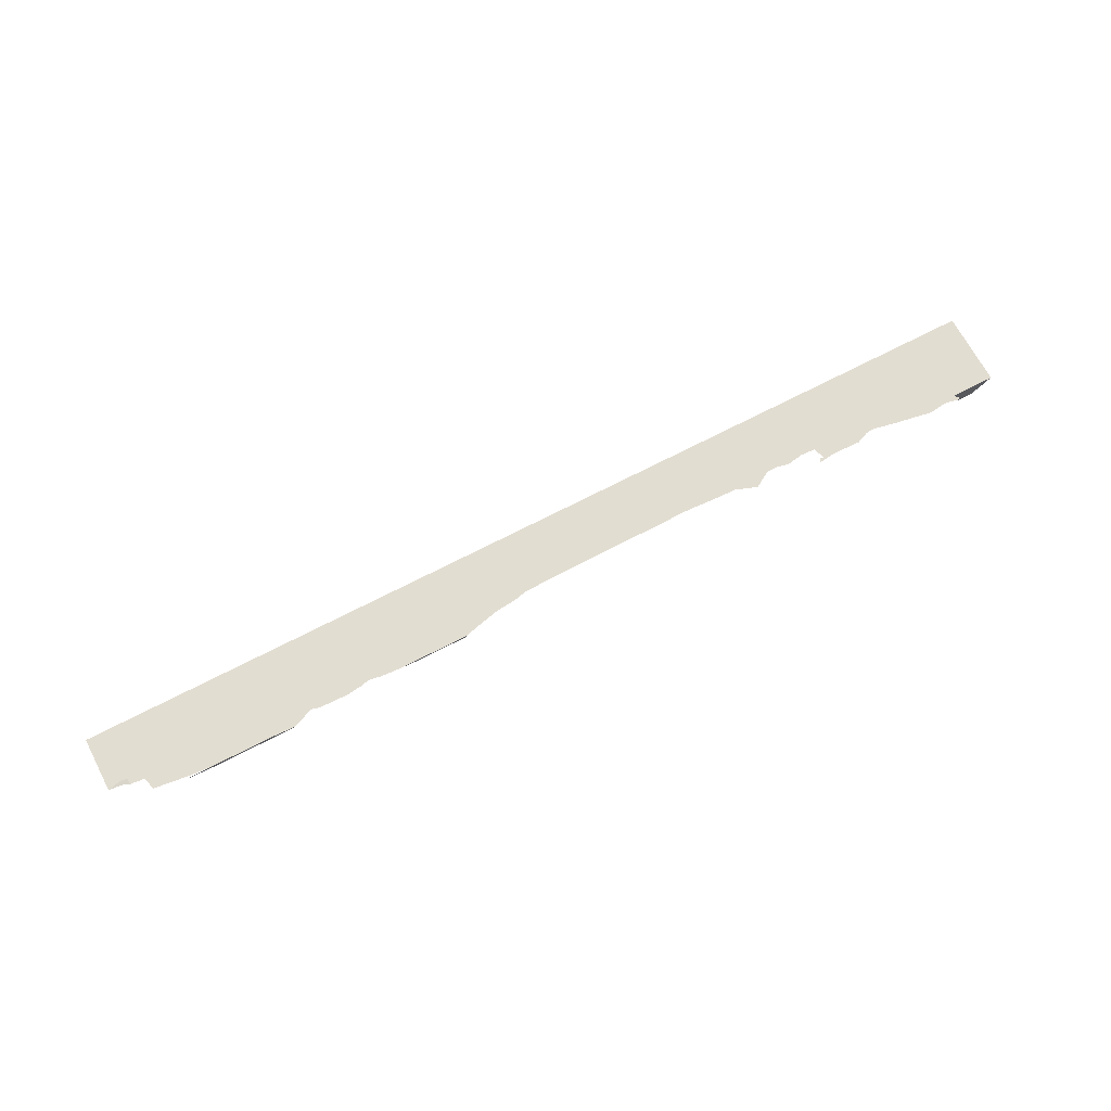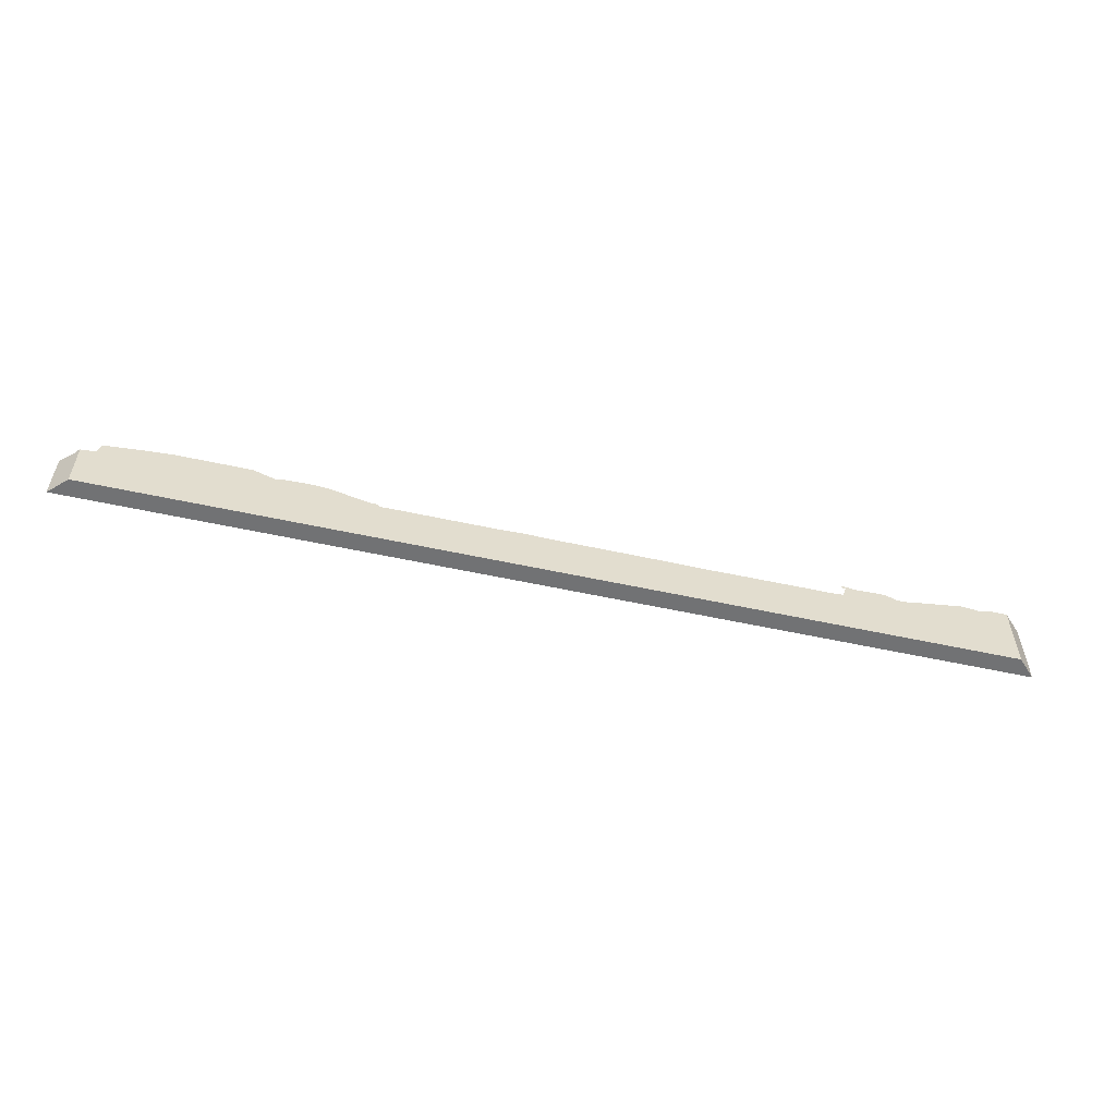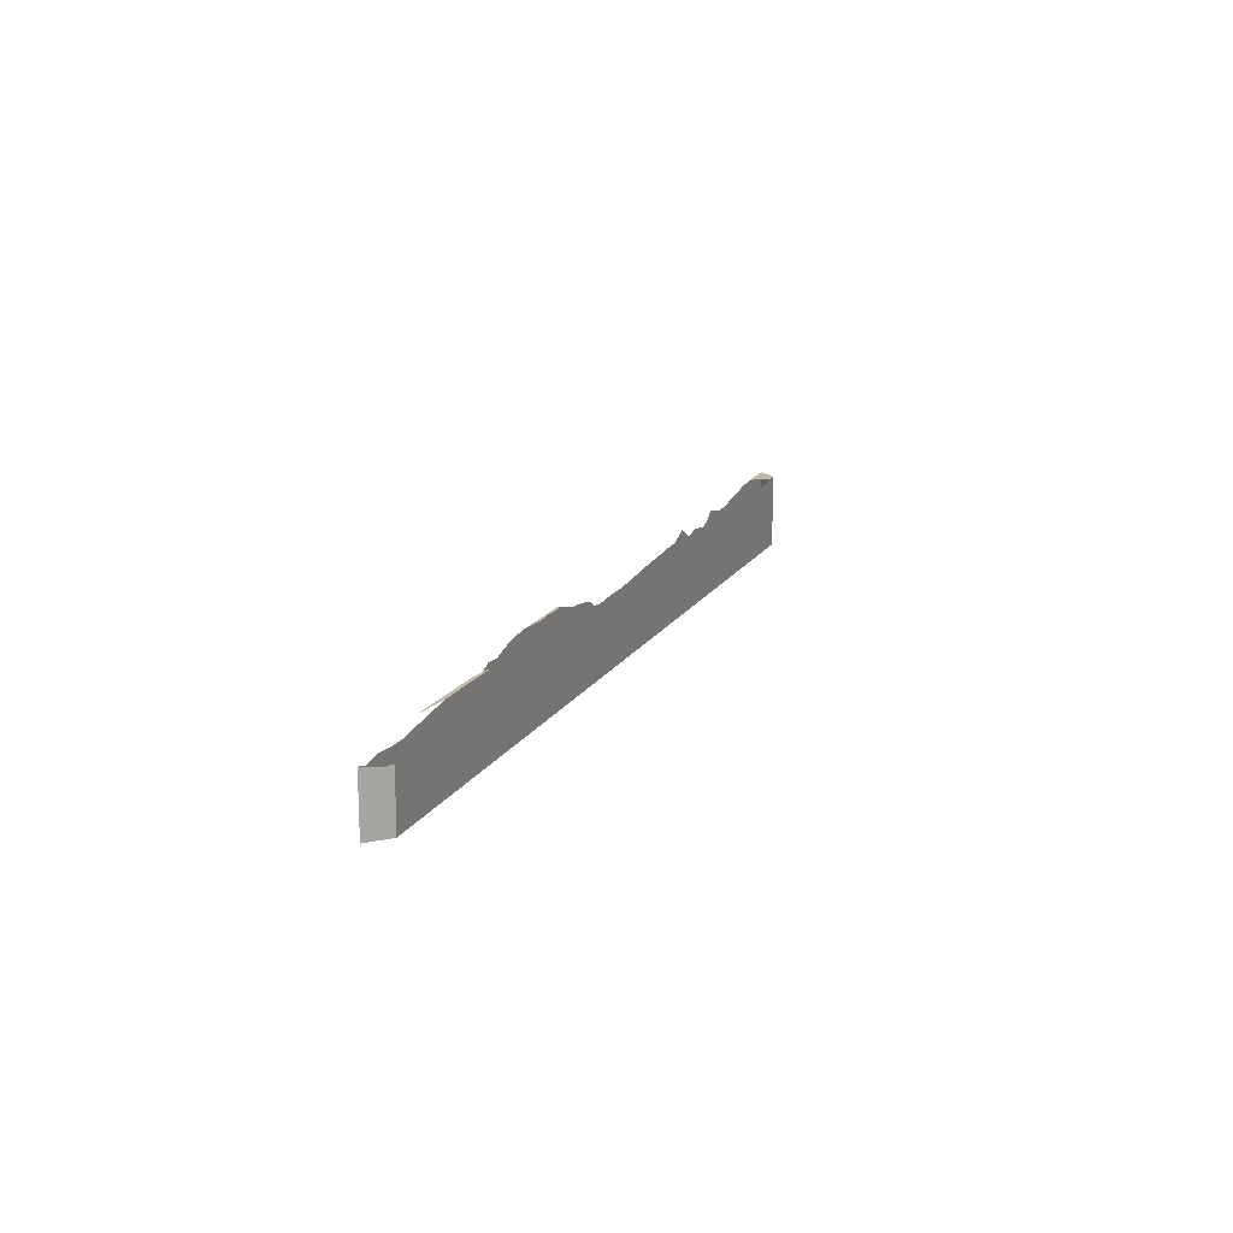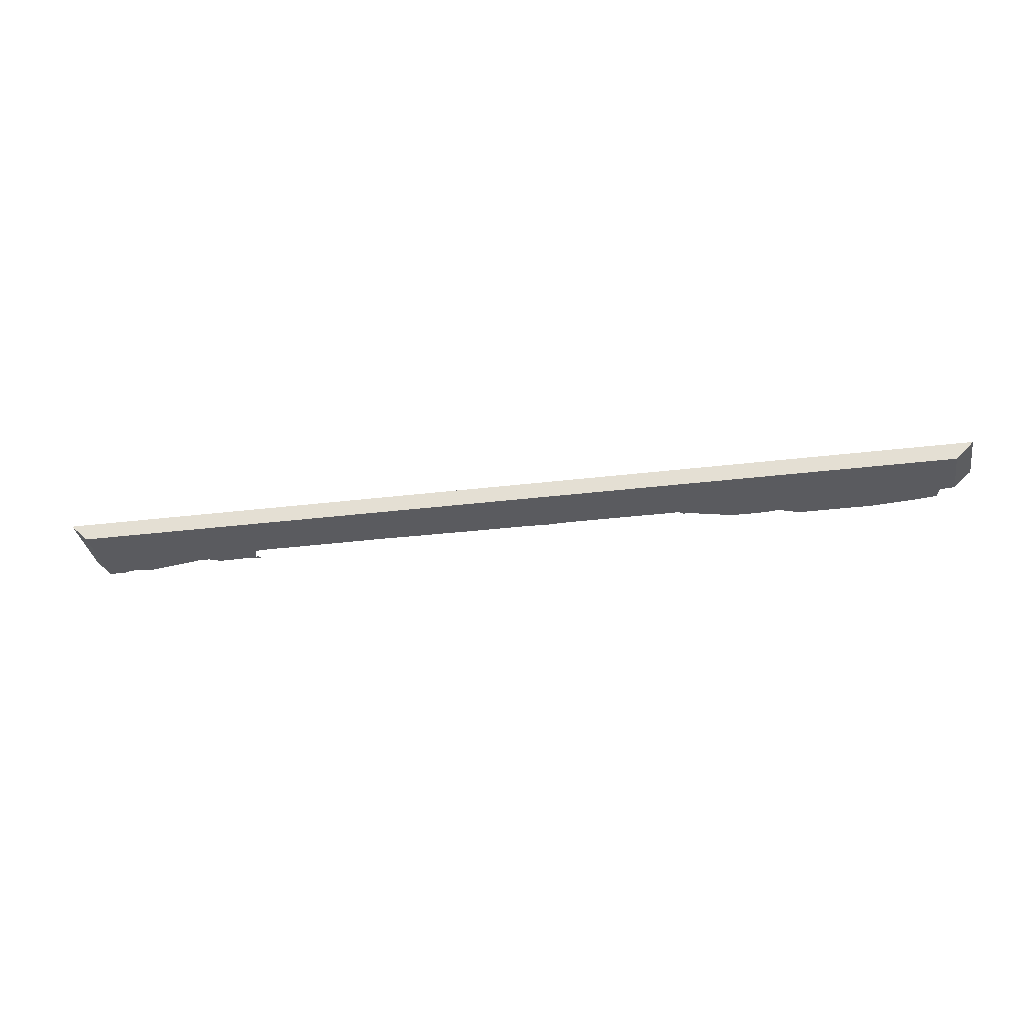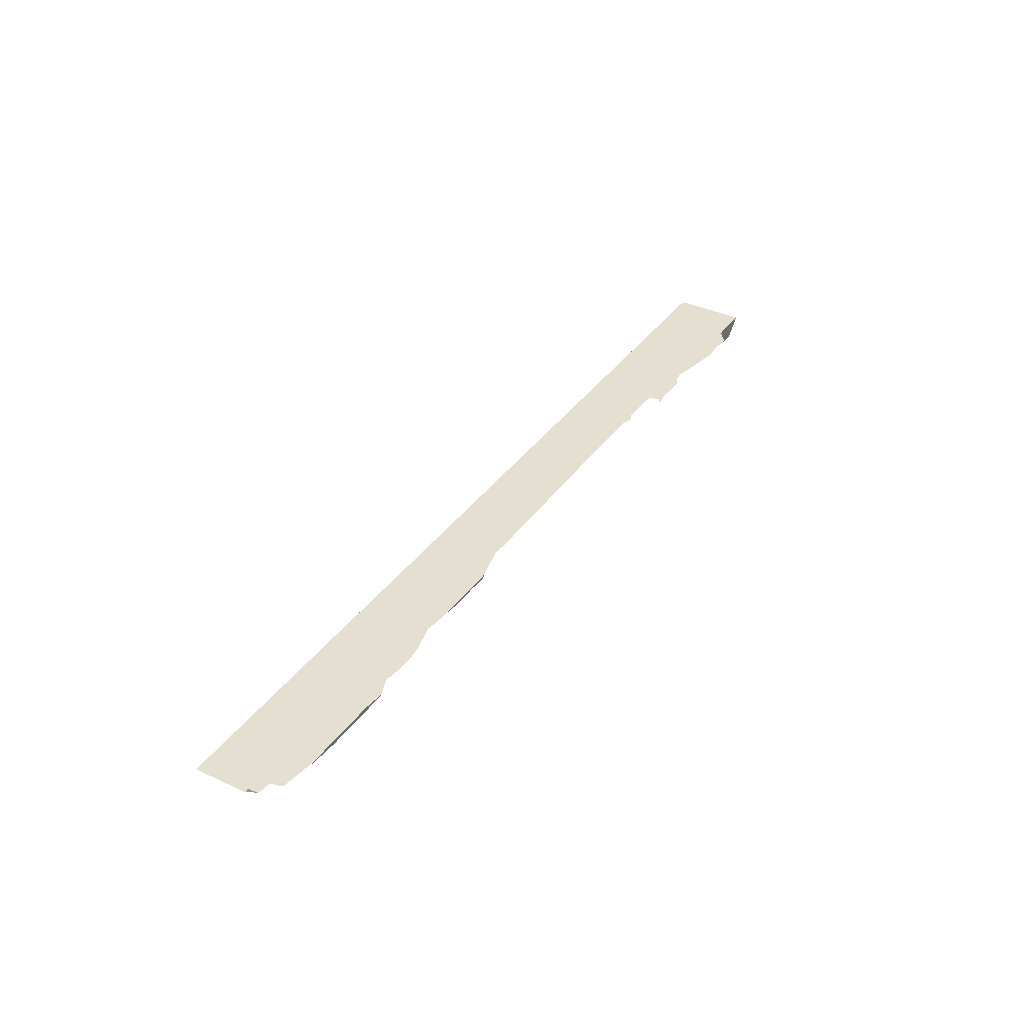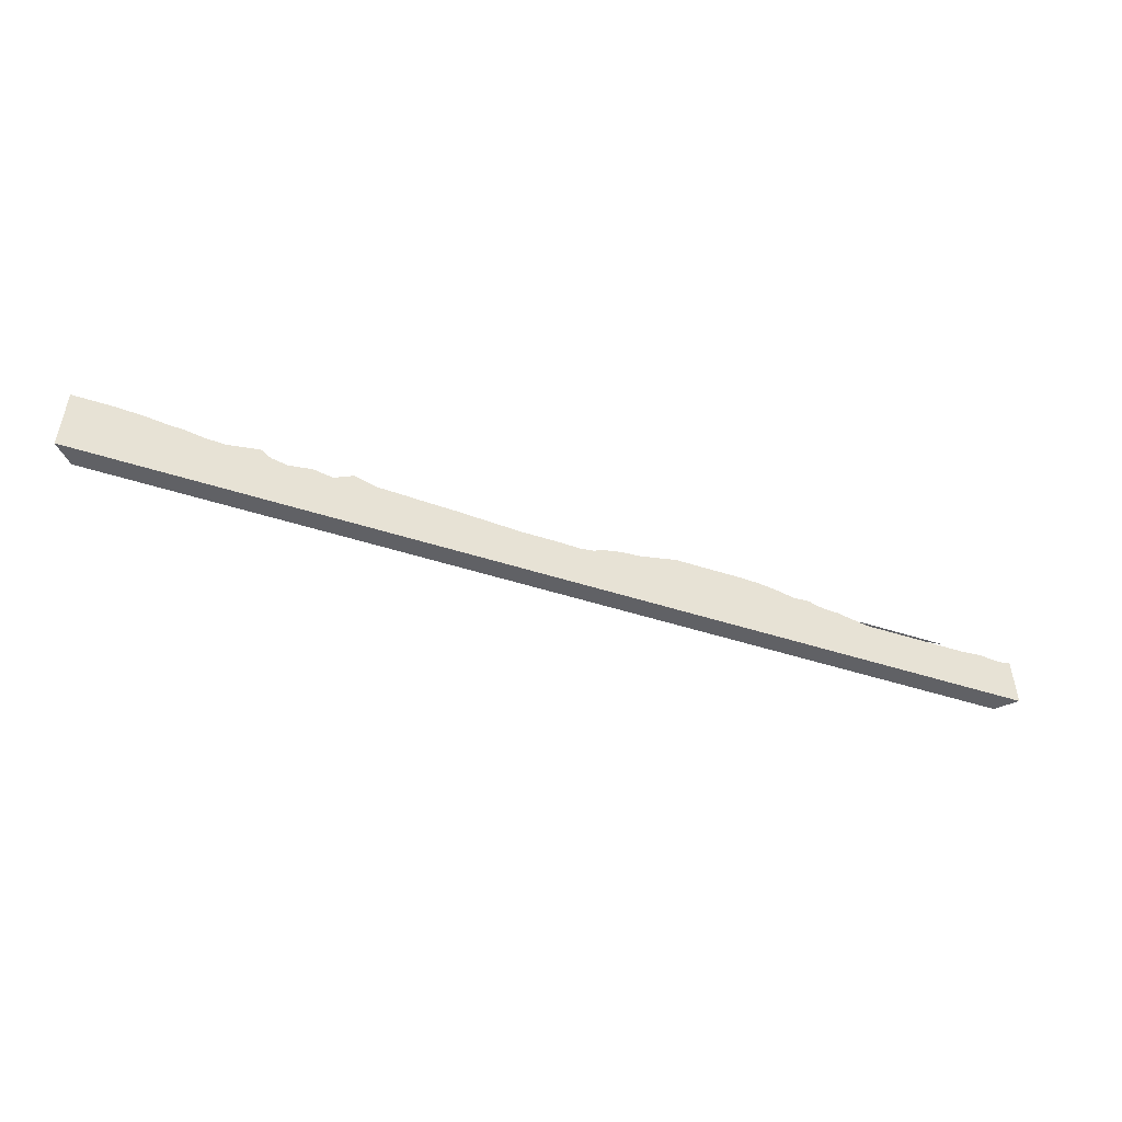
<metadata>
{"format":"obj","ext":"obj","renderer":"f3d","projection":"perspective","resolution":1024,"background":"white","views":[{"elev":68.5,"azim":152.3,"up":"+Z"},{"elev":-55.4,"azim":167.0,"up":"+Y"},{"elev":15.2,"azim":110.0,"up":"+Y"},{"elev":-32.9,"azim":9.6,"up":"+Z"},{"elev":36.7,"azim":121.0,"up":"+Z"},{"elev":-49.5,"azim":-19.5,"up":"+Y"}]}
</metadata>
<code>
o wall3_Cube.005
v -52 -2 52
v -52 6 52
v -50 -2 50
v -50 6 50
v 52 -2 52
v 50 -2 50
v -13.76 4.287 52
v -11.53 4.185 52
v -9.312 4.028 52
v -15.97 4.378 52
v -11.55 3.695 50
v -13.76 3.648 50
v -15.98 3.634 50
v -18.2 3.654 50
v -17.21 4.469 52
v -18.24 4.519 52
v -20.46 4.588 52
v -20.5 3.665 50
v -22.74 5.436 52
v -20.57 4.664 52
v -22.64 3.668 50
v -24.86 3.683 50
v -24.9 4.203 52
v -27.08 3.694 50
v -27.09 4.666 52
v -29.6 4.199 52
v -29.31 3.671 50
v -31.1 3.796 50
v -31.12 4.967 50
v -32.77 5.184 50
v -31.48 5.07 50
v -32.54 5.518 52
v -30.89 5.416 50
v -31.42 4.611 52
v -35.86 5.28 50
v -36 4.811 52
v -37.18 4.726 50
v -38.15 4.924 52
v -38.1 4.663 50
v -42.58 5.52 52
v -42.5 5.493 50
v -44.77 5.849 52
v -44.7 5.898 50
v -46.82 5.931 52
v -46.73 5.667 50
v -40.36 5.328 52
v -40.3 5.11 50
v -48.42 6 50.37
v -48.04 6 50
v -47.9 5.866 50
v -47.23 6 52
v 30.17 5.052 50
v 29.8 5.232 50
v 28.48 4.939 52
v 28.08 5.161 52
v 28.34 5.334 50
v 29.5 4.638 52
v 31.35 4.488 52
v 21.96 4.519 50
v 24.45 5.167 50
v 26.11 5.371 50
v 26.17 5.043 52
v 24.17 5.56 52
v 25.94 5.101 52
v 20.14 4.048 50
v 18.94 3.687 50
v 17.36 3.714 50
v 20.19 6 52
v 19.68 6 51.93
v 19.82 4.091 50
v 19.62 4.122 50
v 19.24 3.8 50
v 22.32 5.853 52
v 17.35 6 51.67
v 15.13 6 51.78
v 12.83 6 51.66
v 10.67 5.526 52
v 12.57 6 52
v 15.13 3.699 50
v 12.91 3.701 50
v 10.69 3.7 50
v 8.465 3.701 50
v 1.8 3.736 50
v 3.955 3.827 50
v 6.243 3.7 50
v 3.293 3.813 52
v 8.475 5.018 52
v 6.334 4.828 52
v 4.286 4.359 52
v -0.422 3.715 50
v -2.452 3.708 52
v -2.739 3.714 52
v -2.666 3.715 50
v 1.8 3.605 52
v -4.912 3.729 52
v -4.451 3.699 52
v -0.4254 3.7 52
v -4.853 3.724 50
v -6.978 3.705 50
v -6.374 3.827 52
v -7.413 3.897 52
v -9.308 3.688 50
v -8.744 3.987 52
v 32.62 6 50.1
v 32.66 6 50
v 35.14 6 50.42
v 33.86 3.886 52
v 35.06 3.674 52
v 37.3 3.7 52
v 37.37 6 50.43
v 40.9 6 50
v 39.62 6 50.43
v 41.84 6 50.43
v 41.84 6 50.07
v 41.84 5.897 50
v 41.74 3.688 52
v 39.55 3.688 52
v 44.06 6 50.29
v 44.03 5.699 50
v 44.06 6 50.43
v 45.05 6 50.43
v 46.17 5.447 50
v 44.01 3.689 52
v 46.24 3.689 52
v 48.4 3.843 50
v 48.08 5.188 50
v 51.82 3.89 52
v 51.83 3.89 51.83
v 50.65 3.602 52
v 50.6 3.593 50.6
v 50.06 3.739 50.06
v 48.52 3.892 52
v 50 3.688 50
v 52 3.946 52
f 2 3 1
f 12 102 3
f 130 128 5
f 1 9 7
f 6 1 3
f 75 76 78
f 48 4 2
f 114 111 113
f 2 4 3
f 3 4 50
f 4 49 50
f 133 6 125
f 6 3 90
f 125 6 119
f 122 126 125
f 66 6 79
f 3 50 45
f 45 43 3
f 43 41 3
f 41 47 3
f 47 39 3
f 37 35 28
f 35 30 28
f 122 125 119
f 6 66 52
f 115 119 6
f 105 111 6
f 111 115 6
f 56 53 52
f 52 105 6
f 3 39 28
f 39 37 28
f 61 56 60
f 56 52 60
f 59 60 52
f 65 59 52
f 72 71 70
f 65 52 66
f 72 70 65
f 79 67 66
f 66 72 65
f 30 33 31
f 33 29 31
f 30 31 28
f 80 79 6
f 85 82 6
f 82 81 6
f 81 80 6
f 27 24 3
f 24 22 3
f 3 28 27
f 85 6 90
f 83 84 85
f 85 90 83
f 21 18 3
f 18 14 3
f 3 22 21
f 3 14 13
f 93 90 3
f 99 98 93
f 12 11 102
f 102 99 3
f 99 93 3
f 3 13 12
f 5 6 130
f 6 133 130
f 133 131 130
f 128 134 5
f 5 134 127
f 129 132 5
f 132 124 5
f 5 127 129
f 51 2 1
f 40 42 1
f 42 44 1
f 44 51 1
f 1 5 94
f 108 5 109
f 124 123 5
f 123 116 5
f 116 117 5
f 117 109 5
f 107 58 57
f 108 107 5
f 107 57 86
f 54 55 62
f 57 54 62
f 64 63 73
f 107 86 5
f 57 62 86
f 62 64 68
f 64 73 68
f 68 78 77
f 68 77 87
f 62 68 87
f 87 88 86
f 88 89 86
f 62 87 86
f 94 97 91
f 94 91 96
f 91 92 96
f 86 94 5
f 38 46 1
f 46 40 1
f 34 32 36
f 26 34 36
f 36 38 1
f 1 94 96
f 26 36 1
f 23 25 26
f 20 19 23
f 15 16 23
f 16 17 23
f 17 20 23
f 23 26 1
f 1 96 95
f 100 101 1
f 101 103 1
f 1 95 100
f 23 1 10
f 10 15 23
f 8 7 9
f 7 10 1
f 103 9 1
f 6 5 1
f 78 68 75
f 68 69 75
f 69 74 75
f 2 51 48
f 48 49 4
f 111 105 110
f 105 104 106
f 110 105 106
f 110 112 111
f 112 113 111
f 120 121 118
f 113 120 118
f 118 114 113

</code>
